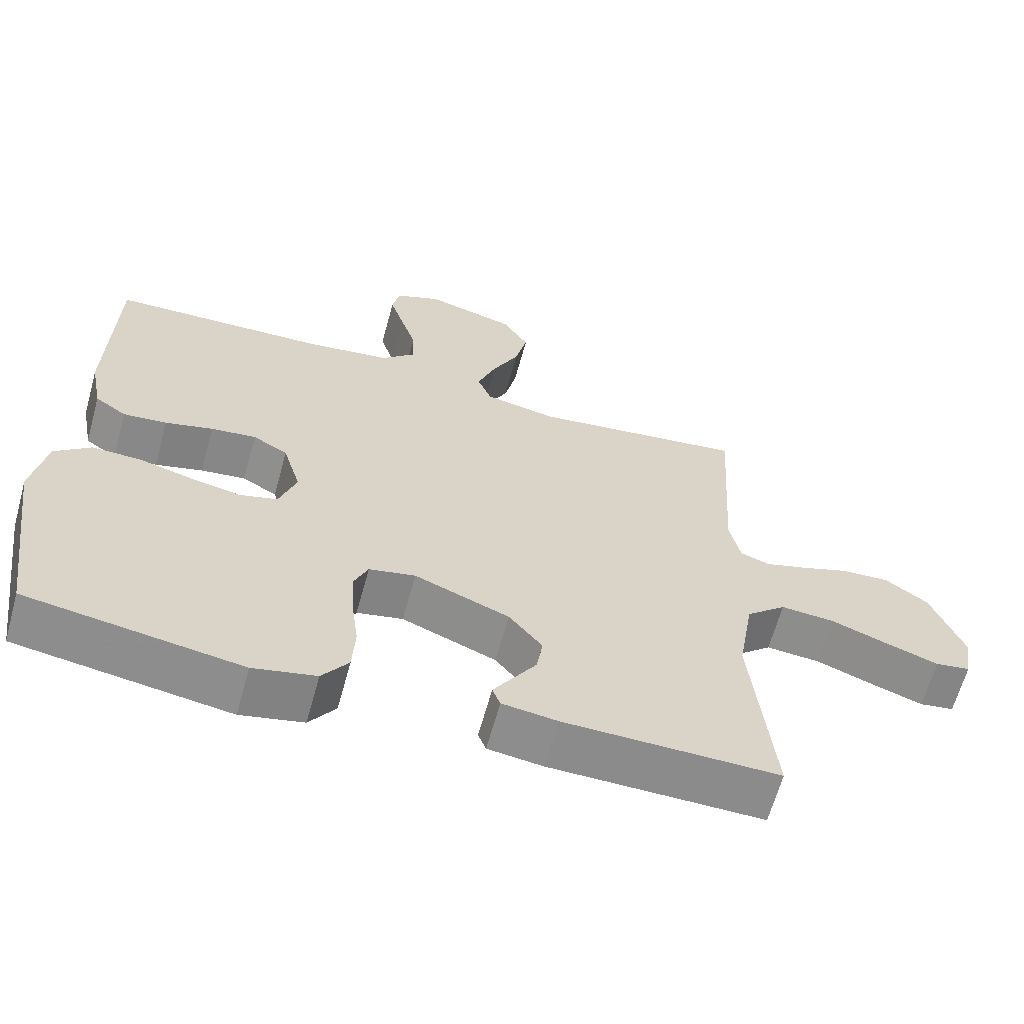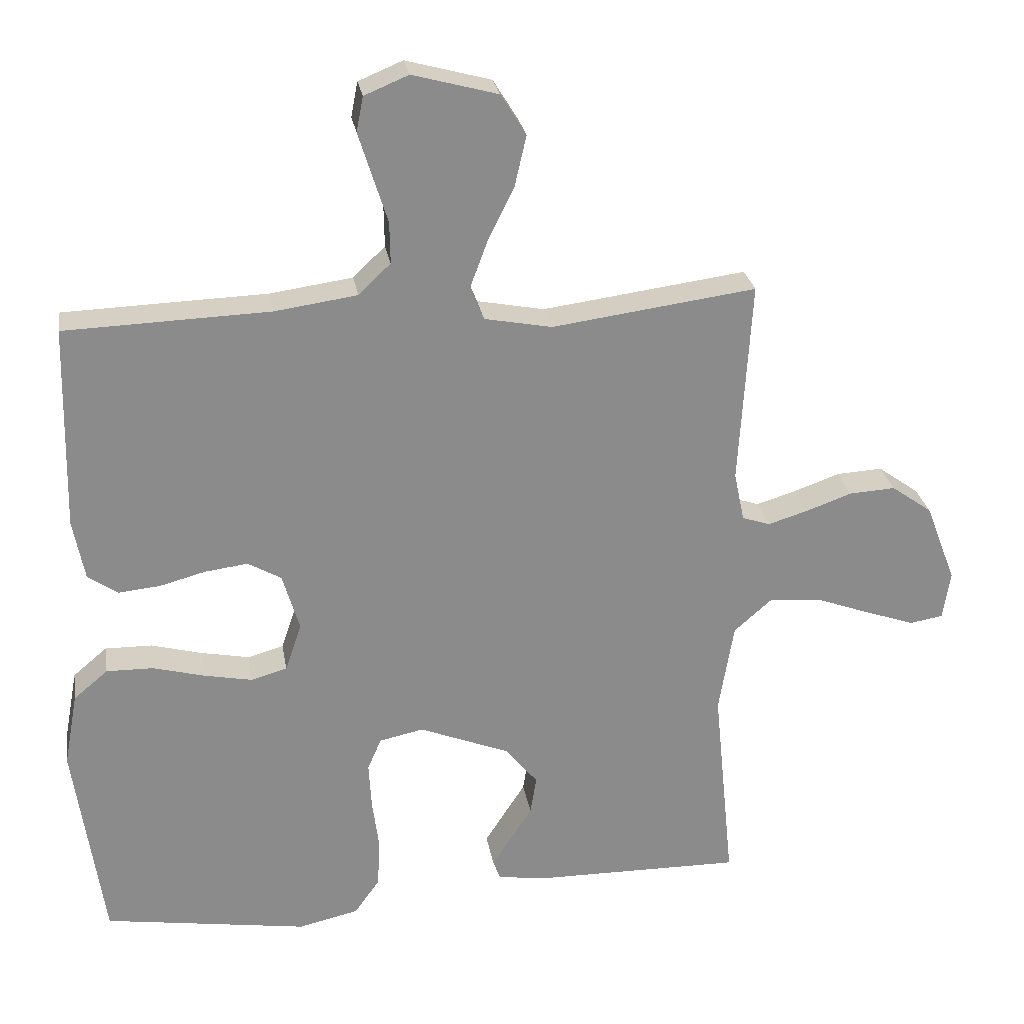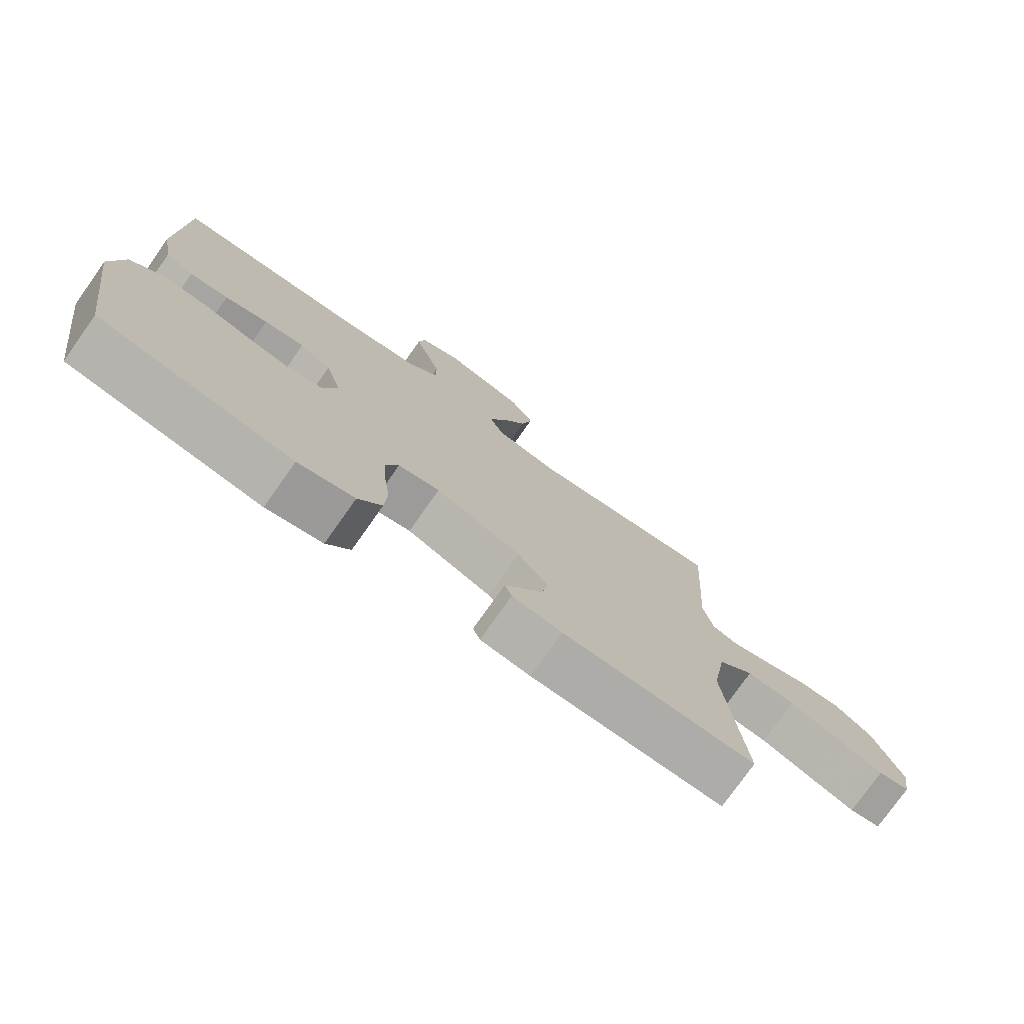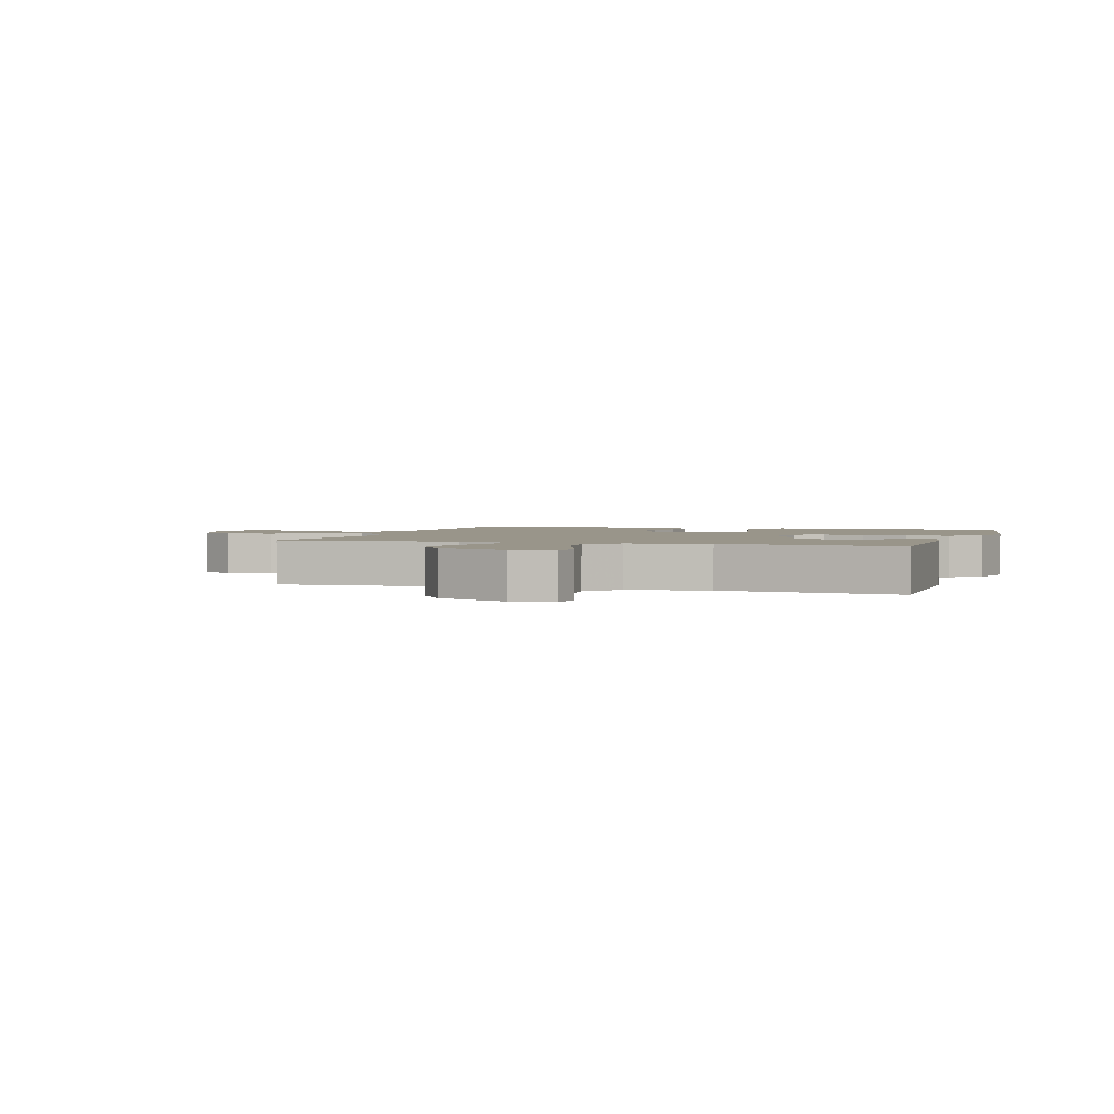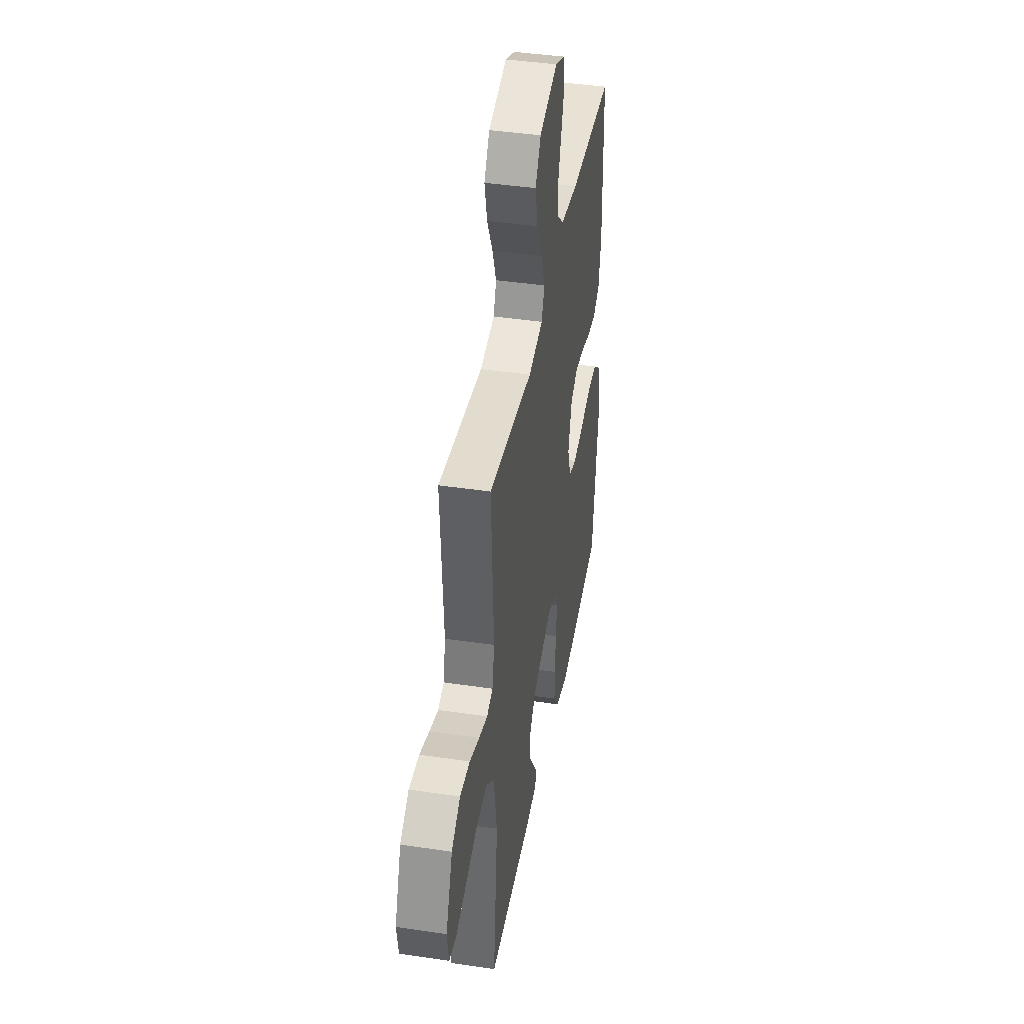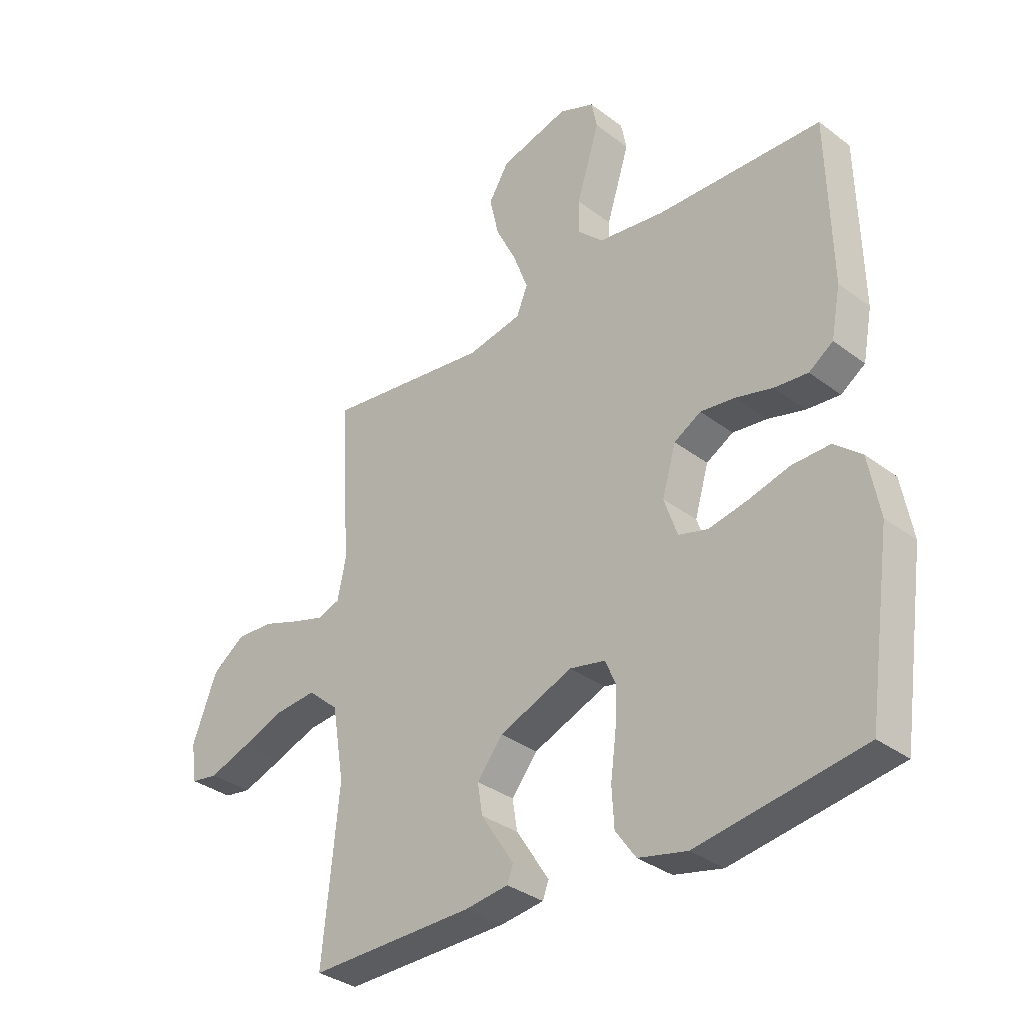
<metadata>
{"format":"obj","ext":"obj","renderer":"f3d","projection":"perspective","resolution":1024,"background":"white","views":[{"elev":-63.9,"azim":-15.4,"up":"+Z"},{"elev":26.4,"azim":-9.3,"up":"+Z"},{"elev":-76.6,"azim":-35.2,"up":"+Z"},{"elev":2.1,"azim":107.8,"up":"+Y"},{"elev":41.7,"azim":100.2,"up":"+Z"},{"elev":-33.8,"azim":-135.7,"up":"+Z"}]}
</metadata>
<code>
v 0.5 0.07 -0.5
v 0.2 0.07 -0.497
v 0.122 0.07 -0.487
v 0.111 0.07 -0.458
v 0.138 0.07 -0.416
v 0.171 0.07 -0.365
v 0.18 0.07 -0.309
v 0.133 0.07 -0.251
v 0 0.07 -0.198
v -0.065 0.07 -0.212
v -0.085 0.07 -0.259
v -0.081 0.07 -0.328
v -0.071 0.07 -0.404
v -0.075 0.07 -0.474
v -0.112 0.07 -0.526
v -0.2 0.07 -0.546
v -0.5 0.07 -0.5
v -0.543 0.07 -0.2
v -0.523 0.07 -0.092
v -0.473 0.07 -0.05
v -0.404 0.07 -0.051
v -0.329 0.07 -0.071
v -0.258 0.07 -0.085
v -0.205 0.07 -0.07
v -0.181 0.07 0
v -0.206 0.07 0.085
v -0.255 0.07 0.113
v -0.318 0.07 0.105
v -0.385 0.07 0.087
v -0.446 0.07 0.081
v -0.49 0.07 0.111
v -0.507 0.07 0.2
v -0.5 0.07 0.5
v -0.2 0.07 0.51
v -0.079 0.07 0.527
v -0.032 0.07 0.572
v -0.033 0.07 0.633
v -0.055 0.07 0.702
v -0.075 0.07 0.766
v -0.065 0.07 0.817
v 0 0.07 0.844
v 0.125 0.07 0.81
v 0.162 0.07 0.75
v 0.145 0.07 0.676
v 0.107 0.07 0.599
v 0.081 0.07 0.529
v 0.101 0.07 0.479
v 0.2 0.07 0.46
v 0.5 0.07 0.5
v 0.482 0.07 0.2
v 0.497 0.07 0.128
v 0.538 0.07 0.114
v 0.597 0.07 0.132
v 0.664 0.07 0.156
v 0.732 0.07 0.16
v 0.792 0.07 0.117
v 0.837 0.07 0
v 0.826 0.07 -0.071
v 0.777 0.07 -0.079
v 0.705 0.07 -0.054
v 0.624 0.07 -0.024
v 0.548 0.07 -0.018
v 0.492 0.07 -0.067
v 0.47 0.07 -0.2
v 0.5 0 -0.5
v 0.2 0 -0.497
v 0.122 0 -0.487
v 0.111 0 -0.458
v 0.138 0 -0.416
v 0.171 0 -0.365
v 0.18 0 -0.309
v 0.133 0 -0.251
v 0 0 -0.198
v -0.065 0 -0.212
v -0.085 0 -0.259
v -0.081 0 -0.328
v -0.071 0 -0.404
v -0.075 0 -0.474
v -0.112 0 -0.526
v -0.2 0 -0.546
v -0.5 0 -0.5
v -0.543 0 -0.2
v -0.523 0 -0.092
v -0.473 0 -0.05
v -0.404 0 -0.051
v -0.329 0 -0.071
v -0.258 0 -0.085
v -0.205 0 -0.07
v -0.181 0 0
v -0.206 0 0.085
v -0.255 0 0.113
v -0.318 0 0.105
v -0.385 0 0.087
v -0.446 0 0.081
v -0.49 0 0.111
v -0.507 0 0.2
v -0.5 0 0.5
v -0.2 0 0.51
v -0.079 0 0.527
v -0.032 0 0.572
v -0.033 0 0.633
v -0.055 0 0.702
v -0.075 0 0.766
v -0.065 0 0.817
v 0 0 0.844
v 0.125 0 0.81
v 0.162 0 0.75
v 0.145 0 0.676
v 0.107 0 0.599
v 0.081 0 0.529
v 0.101 0 0.479
v 0.2 0 0.46
v 0.5 0 0.5
v 0.482 0 0.2
v 0.497 0 0.128
v 0.538 0 0.114
v 0.597 0 0.132
v 0.664 0 0.156
v 0.732 0 0.16
v 0.792 0 0.117
v 0.837 0 0
v 0.826 0 -0.071
v 0.777 0 -0.079
v 0.705 0 -0.054
v 0.624 0 -0.024
v 0.548 0 -0.018
v 0.492 0 -0.067
v 0.47 0 -0.2
f 59 60 61
f 58 59 61
f 57 58 61
f 56 57 61
f 55 56 61
f 54 55 61
f 53 54 61
f 52 53 61 62
f 51 52 62 63
f 48 49 50
f 51 63 64
f 50 51 64
f 48 50 64
f 47 48 64
f 43 44 45
f 42 43 45
f 41 42 45
f 40 41 45
f 39 40 45
f 38 39 45
f 37 38 45
f 36 37 45 46
f 35 36 46 47
f 32 33 34
f 31 32 34
f 30 31 34
f 29 30 34
f 28 29 34
f 34 35 47
f 28 34 47
f 27 28 47
f 20 21 22
f 19 20 22
f 18 19 22
f 17 18 22
f 16 17 22
f 15 16 22
f 14 15 22
f 13 14 22
f 12 13 22
f 11 12 22 23
f 10 11 23 24
f 4 5 6
f 3 4 6
f 2 3 6
f 1 2 6
f 64 1 6
f 64 6 7
f 26 27 47 64
f 25 26 64
f 9 10 24 25
f 8 9 25 64
f 7 8 64
f 125 124 123
f 125 123 122
f 125 122 121
f 125 121 120
f 125 120 119
f 125 119 118
f 125 118 117
f 126 125 117 116
f 127 126 116 115
f 114 113 112
f 128 127 115
f 128 115 114
f 128 114 112
f 128 112 111
f 109 108 107
f 109 107 106
f 109 106 105
f 109 105 104
f 109 104 103
f 109 103 102
f 109 102 101
f 110 109 101 100
f 111 110 100 99
f 98 97 96
f 98 96 95
f 98 95 94
f 98 94 93
f 98 93 92
f 111 99 98
f 111 98 92
f 111 92 91
f 86 85 84
f 86 84 83
f 86 83 82
f 86 82 81
f 86 81 80
f 86 80 79
f 86 79 78
f 86 78 77
f 86 77 76
f 87 86 76 75
f 88 87 75 74
f 70 69 68
f 70 68 67
f 70 67 66
f 70 66 65
f 70 65 128
f 71 70 128
f 128 111 91 90
f 128 90 89
f 89 88 74 73
f 128 89 73 72
f 128 72 71
f 1 65 66 2
f 2 66 67 3
f 3 67 68 4
f 4 68 69 5
f 5 69 70 6
f 6 70 71 7
f 7 71 72 8
f 8 72 73 9
f 9 73 74 10
f 10 74 75 11
f 11 75 76 12
f 12 76 77 13
f 13 77 78 14
f 14 78 79 15
f 15 79 80 16
f 16 80 81 17
f 17 81 82 18
f 18 82 83 19
f 19 83 84 20
f 20 84 85 21
f 21 85 86 22
f 22 86 87 23
f 23 87 88 24
f 24 88 89 25
f 25 89 90 26
f 26 90 91 27
f 27 91 92 28
f 28 92 93 29
f 29 93 94 30
f 30 94 95 31
f 31 95 96 32
f 32 96 97 33
f 33 97 98 34
f 34 98 99 35
f 35 99 100 36
f 36 100 101 37
f 37 101 102 38
f 38 102 103 39
f 39 103 104 40
f 40 104 105 41
f 41 105 106 42
f 42 106 107 43
f 43 107 108 44
f 44 108 109 45
f 45 109 110 46
f 46 110 111 47
f 47 111 112 48
f 48 112 113 49
f 49 113 114 50
f 50 114 115 51
f 51 115 116 52
f 52 116 117 53
f 53 117 118 54
f 54 118 119 55
f 55 119 120 56
f 56 120 121 57
f 57 121 122 58
f 58 122 123 59
f 59 123 124 60
f 60 124 125 61
f 61 125 126 62
f 62 126 127 63
f 63 127 128 64
f 64 128 65 1

</code>
